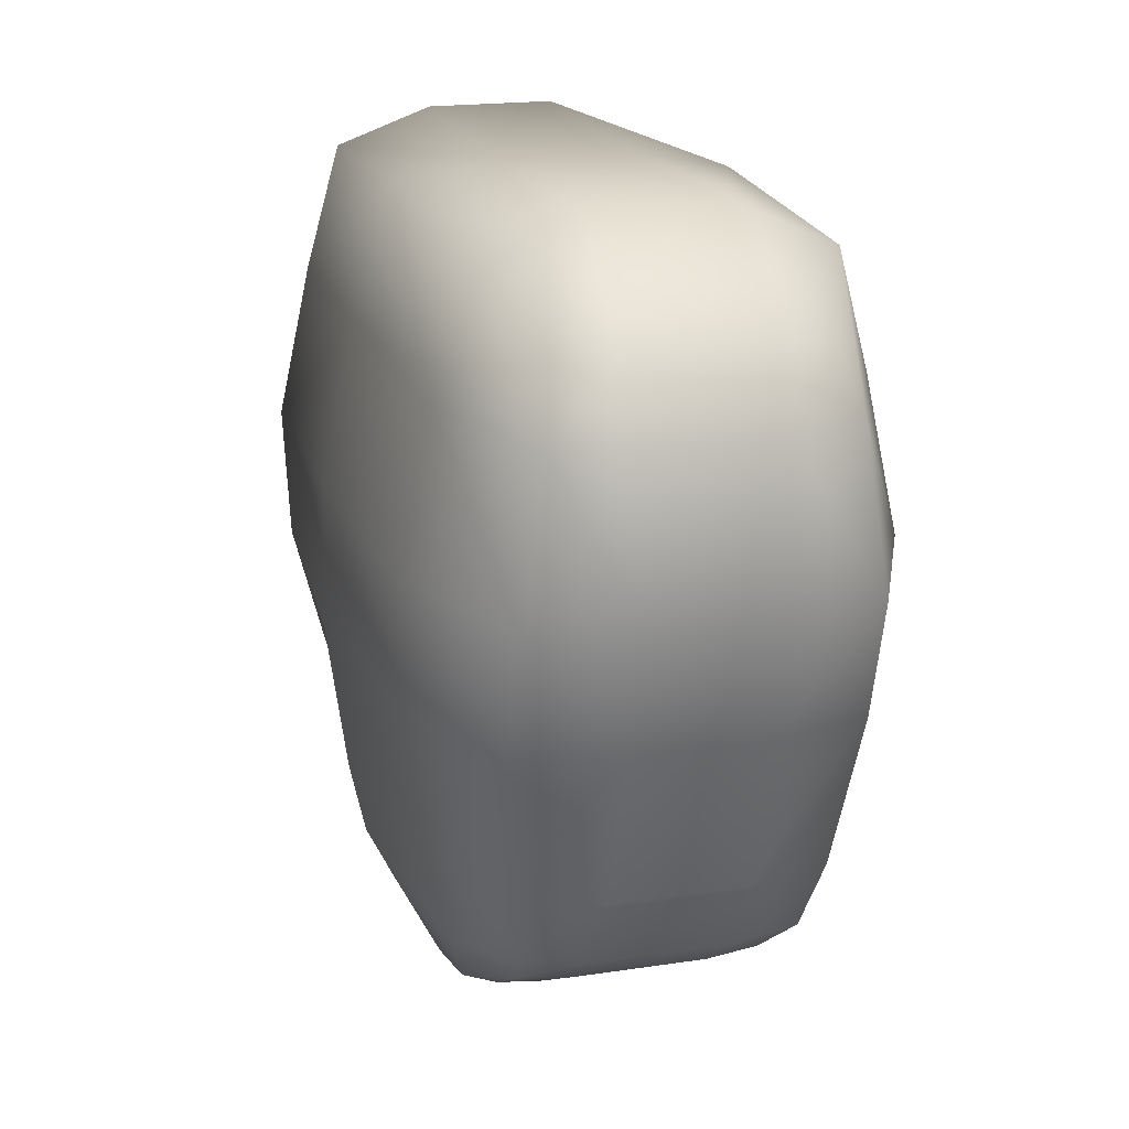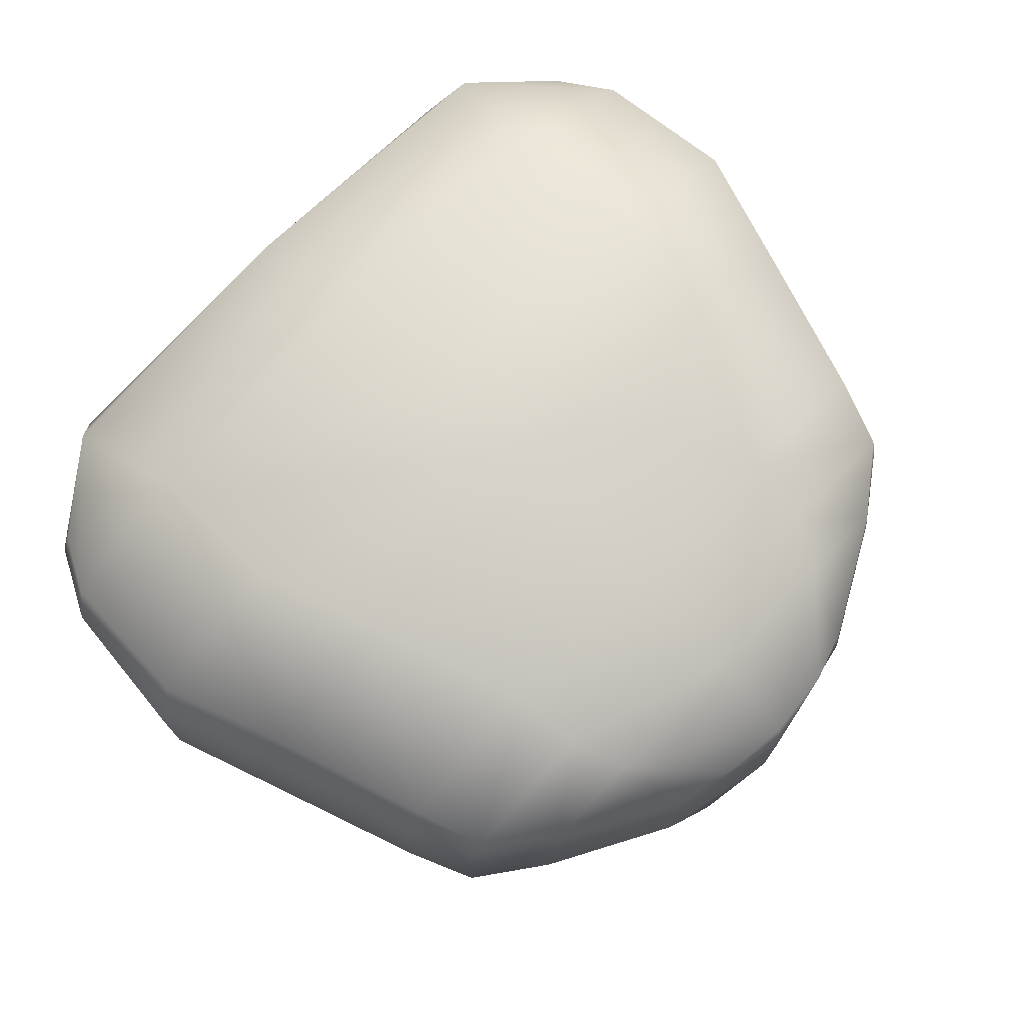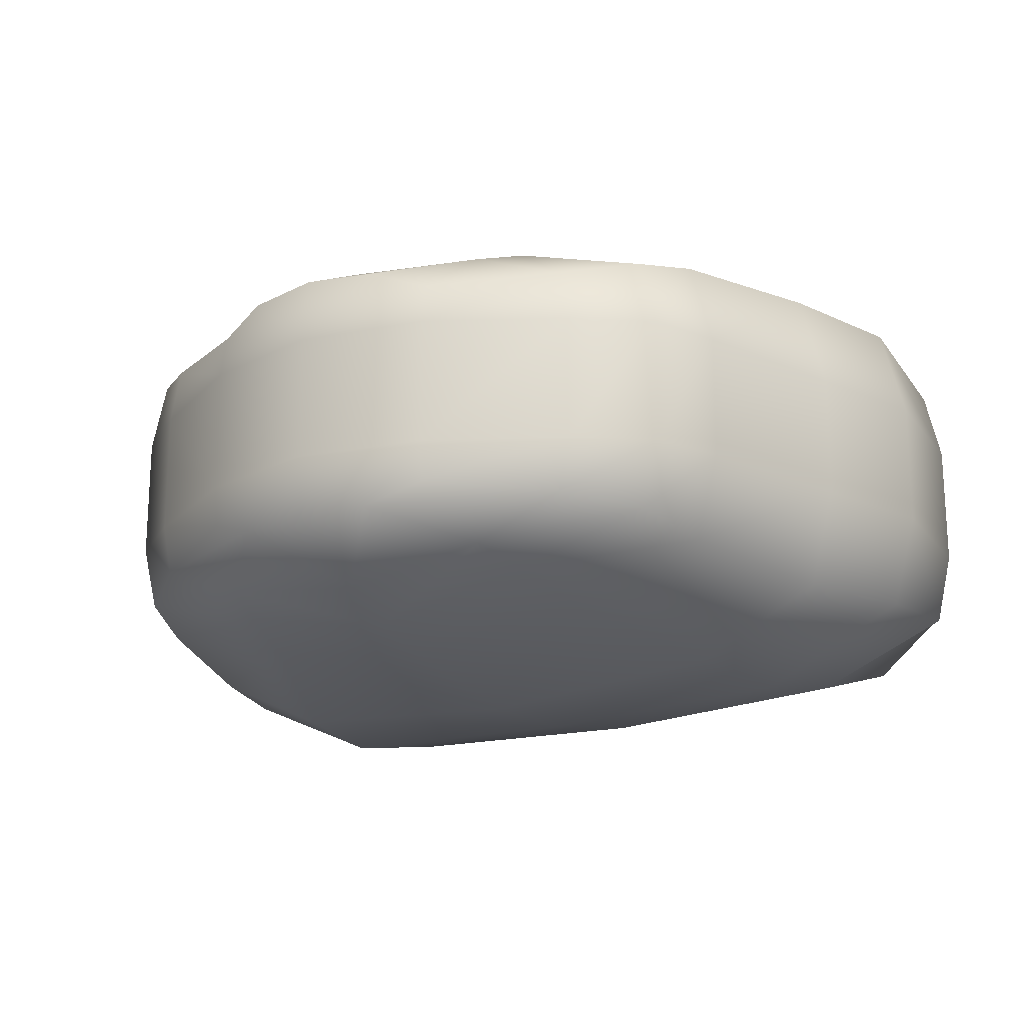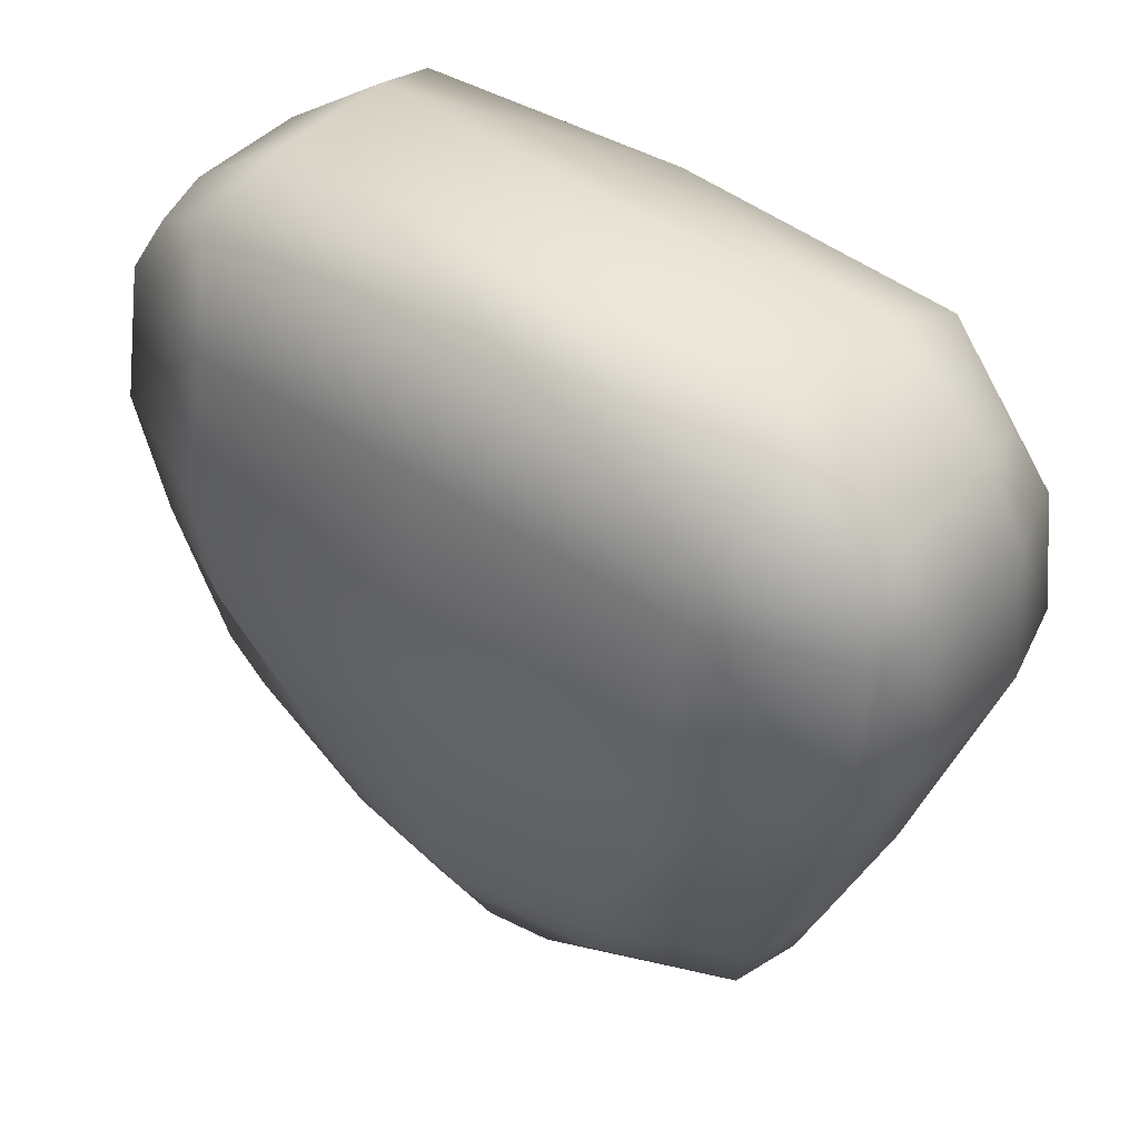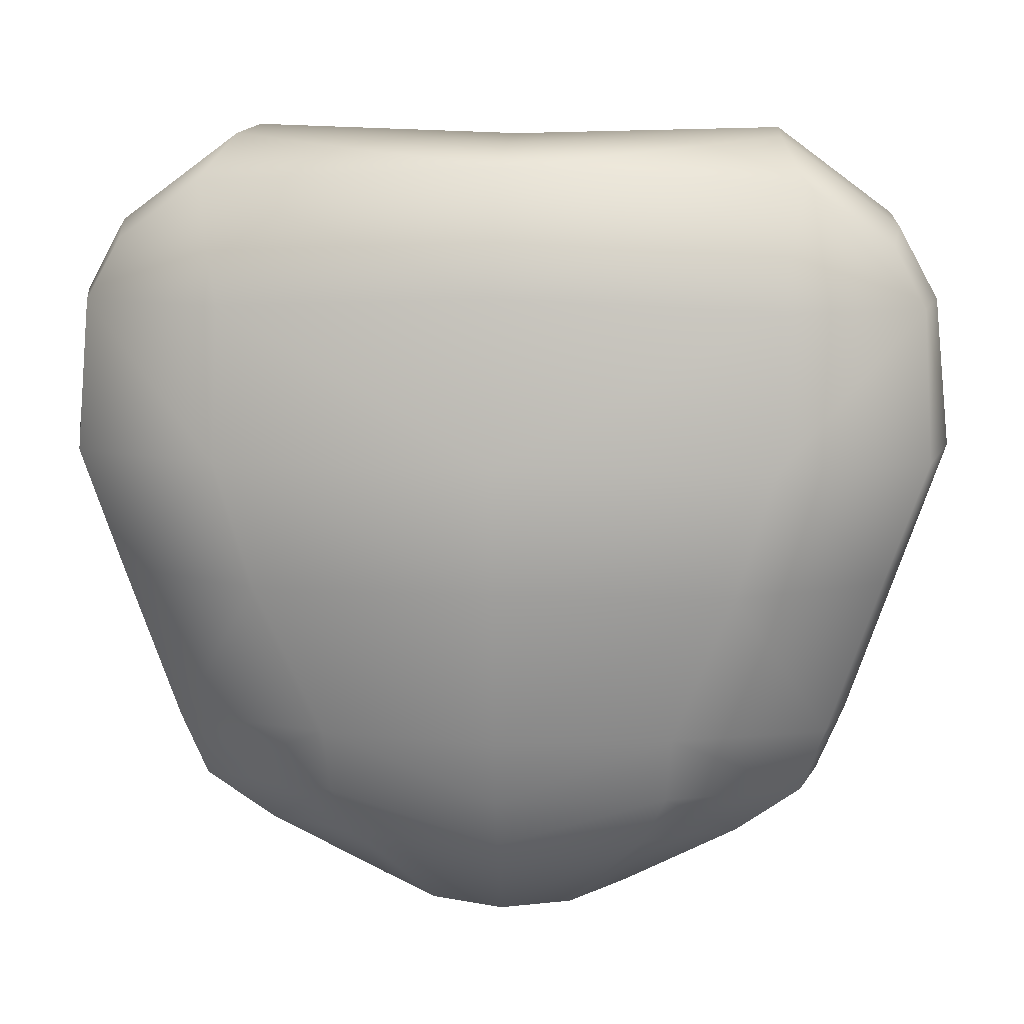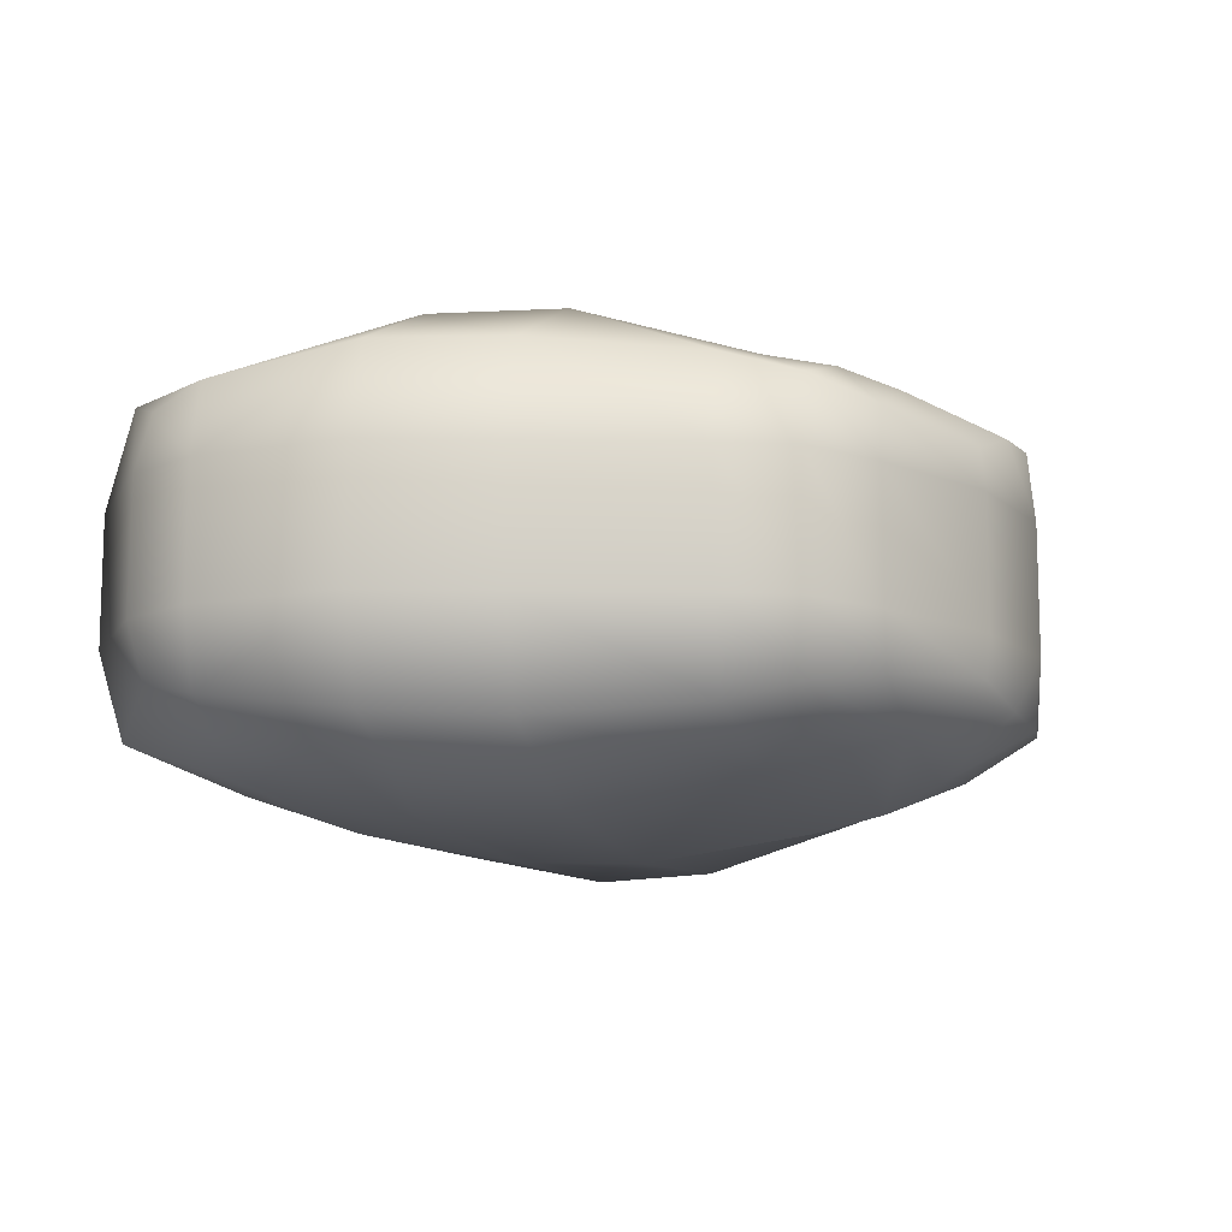
<metadata>
{"format":"obj","ext":"obj","renderer":"f3d","projection":"perspective","resolution":1024,"background":"white","views":[{"elev":18.9,"azim":74.0,"up":"+Z"},{"elev":74.1,"azim":134.3,"up":"+Y"},{"elev":-19.6,"azim":-148.2,"up":"+Y"},{"elev":44.0,"azim":39.0,"up":"+Z"},{"elev":13.5,"azim":-175.1,"up":"+Z"},{"elev":-11.9,"azim":106.4,"up":"+Y"}]}
</metadata>
<code>
g Humanoid.130
v -0.07699 0.0399 1.037
v -0.102 0.01643 1.024
v -0.09988 0.03113 1.021
v -0.07102 0.01645 1.047
v -6.69e-11 0.04151 1.041
v -0.102 -0.01643 1.024
v 5.276e-12 0.01643 1.045
v -0.07102 -0.01645 1.047
v -0.09988 -0.03113 1.021
v 3.954e-11 -0.01643 1.045
v -0.07699 -0.0399 1.037
v 2.304e-10 -0.04151 1.041
v -0.07096 -0.04996 1.006
v -0.09988 -0.03113 1.021
v -0.07699 -0.0399 1.037
v -0.108 -0.03497 1.005
v -0.1103 -0.04041 0.9666
v -0.07121 -0.05833 0.9674
v -0.06612 -0.05751 0.9353
v -0.09936 -0.0415 0.9353
v -0.04824 -0.04838 0.8938
v -0.08607 -0.03835 0.8938
v -0.04371 -0.04353 0.876
v -0.0801 -0.03397 0.876
v -0.03944 -0.04001 0.8623
v -0.06332 -0.03035 0.8626
v -0.01864 -0.03245 0.8412
v -0.03293 -0.0271 0.8456
v -4.866e-10 -0.04557 0.8619
v -9.827e-10 -0.03389 0.8392
v -1.875e-10 -0.0525 0.876
v 1.262e-10 -0.05641 0.8938
v 7.192e-10 -0.06209 0.9353
v 6.079e-10 -0.06059 0.9677
v -0.07121 -0.05833 0.9674
v 5.487e-10 -0.0522 1.009
v 2.304e-10 -0.04151 1.041
v -0.07699 -0.0399 1.037
v -0.06332 -0.03035 0.8626
v -0.08482 -0.01634 0.876
v -0.0801 -0.03397 0.876
v -0.06614 -0.01645 0.8625
v -0.08482 0.01634 0.876
v -0.06614 0.01645 0.8625
v -0.0801 0.03397 0.876
v -0.06332 0.03035 0.8626
v -0.04455 0.04566 0.876
v -0.03315 0.01654 0.8445
v -0.03315 -0.01654 0.8445
v -0.06614 -0.01645 0.8625
v -0.03293 -0.0271 0.8456
v -0.06332 -0.03035 0.8626
v -0.03293 0.0271 0.8456
v -0.03864 0.04033 0.8622
v -0.01864 0.03245 0.8412
v -2.336e-09 0.03389 0.8392
v -2.316e-09 0.04557 0.8619
v -2.259e-09 0.05161 0.876
v -0.04586 0.04978 0.8938
v -0.0801 0.03397 0.876
v -1.988e-09 0.05641 0.8938
v -0.08607 0.03835 0.8938
v -0.08482 0.01634 0.876
v -0.06134 0.05982 0.9353
v -9.704e-10 0.06209 0.9353
v -0.09217 0.01631 0.8938
v -0.08482 -0.01634 0.876
v -0.07121 0.05833 0.9674
v -5.925e-10 0.06059 0.9677
v -0.09936 0.0415 0.9353
v -0.09217 -0.01631 0.8938
v -0.0801 -0.03397 0.876
v -0.08607 -0.03835 0.8938
v -0.1059 0.01629 0.9353
v -0.1059 -0.01629 0.9353
v -0.09936 -0.0415 0.9353
v -0.1103 0.04041 0.9666
v -0.07096 0.04996 1.006
v -2.918e-10 0.0522 1.009
v -0.07699 0.0399 1.037
v -6.69e-11 0.04151 1.041
v -0.108 0.03497 1.005
v -0.07699 0.0399 1.037
v -0.09988 0.03113 1.021
v -0.1166 0.01629 0.967
v -0.1166 -0.01629 0.967
v -0.09936 -0.0415 0.9353
v -0.1103 -0.04041 0.9666
v -0.108 -0.03497 1.005
v -0.1123 -0.01636 1.005
v -0.102 -0.01643 1.024
v -0.09988 -0.03113 1.021
v -0.1123 -0.01636 1.005
v -0.1123 0.01636 1.005
v -0.102 0.01643 1.024
v -0.102 -0.01643 1.024
v -0.1123 0.01636 1.005
v -0.108 0.03497 1.005
v -0.102 0.01643 1.024
v -0.01864 0.03245 0.8412
v -2.018e-09 0.01648 0.8374
v -2.336e-09 0.03389 0.8392
v -0.03293 0.0271 0.8456
v -0.03315 0.01654 0.8445
v -1.355e-09 -0.01648 0.8374
v -0.03315 -0.01654 0.8445
v -0.01864 -0.03245 0.8412
v -0.03293 -0.0271 0.8456
v -9.827e-10 -0.03389 0.8392
v 0.07699 0.0399 1.037
v 0.09988 0.03113 1.021
v 0.102 0.01643 1.024
v 0.07102 0.01645 1.047
v -6.69e-11 0.04151 1.041
v 0.102 -0.01643 1.024
v 5.276e-12 0.01643 1.045
v 0.07102 -0.01645 1.047
v 0.09988 -0.03113 1.021
v 3.954e-11 -0.01643 1.045
v 0.07699 -0.0399 1.037
v 2.304e-10 -0.04151 1.041
v 0.07096 -0.04996 1.006
v 0.07699 -0.0399 1.037
v 0.09988 -0.03113 1.021
v 0.108 -0.03497 1.005
v 0.1103 -0.04041 0.9666
v 0.07121 -0.05833 0.9674
v 0.06612 -0.05751 0.9353
v 0.09936 -0.0415 0.9353
v 0.04824 -0.04838 0.8938
v 0.08607 -0.03835 0.8938
v 0.04371 -0.04353 0.876
v 0.0801 -0.03397 0.876
v 0.03944 -0.04001 0.8623
v 0.06332 -0.03035 0.8626
v 0.01864 -0.03245 0.8412
v 0.03293 -0.0271 0.8456
v -4.866e-10 -0.04557 0.8619
v -9.827e-10 -0.03389 0.8392
v -1.875e-10 -0.0525 0.876
v 1.262e-10 -0.05641 0.8938
v 7.192e-10 -0.06209 0.9353
v 6.079e-10 -0.06059 0.9677
v 0.07121 -0.05833 0.9674
v 5.487e-10 -0.0522 1.009
v 2.304e-10 -0.04151 1.041
v 0.07699 -0.0399 1.037
v 0.06332 -0.03035 0.8626
v 0.0801 -0.03397 0.876
v 0.08482 -0.01634 0.876
v 0.06614 -0.01645 0.8625
v 0.08482 0.01634 0.876
v 0.06614 0.01645 0.8625
v 0.0801 0.03397 0.876
v 0.06332 0.03035 0.8626
v 0.04455 0.04566 0.876
v 0.03315 0.01654 0.8445
v 0.03315 -0.01654 0.8445
v 0.06614 -0.01645 0.8625
v 0.03293 -0.0271 0.8456
v 0.06332 -0.03035 0.8626
v 0.03293 0.0271 0.8456
v 0.03864 0.04033 0.8622
v 0.01864 0.03245 0.8412
v -2.336e-09 0.03389 0.8392
v -2.316e-09 0.04557 0.8619
v -2.259e-09 0.05161 0.876
v 0.04586 0.04978 0.8938
v 0.0801 0.03397 0.876
v -1.988e-09 0.05641 0.8938
v 0.08607 0.03835 0.8938
v 0.08482 0.01634 0.876
v 0.06134 0.05982 0.9353
v -9.704e-10 0.06209 0.9353
v 0.09217 0.01631 0.8938
v 0.08482 -0.01634 0.876
v 0.07121 0.05833 0.9674
v -5.925e-10 0.06059 0.9677
v 0.09936 0.0415 0.9353
v 0.09217 -0.01631 0.8938
v 0.0801 -0.03397 0.876
v 0.08607 -0.03835 0.8938
v 0.1059 0.01629 0.9353
v 0.1059 -0.01629 0.9353
v 0.09936 -0.0415 0.9353
v 0.1103 0.04041 0.9666
v 0.07096 0.04996 1.006
v -2.918e-10 0.0522 1.009
v 0.07699 0.0399 1.037
v -6.69e-11 0.04151 1.041
v 0.108 0.03497 1.005
v 0.07699 0.0399 1.037
v 0.09988 0.03113 1.021
v 0.1166 0.01629 0.967
v 0.1166 -0.01629 0.967
v 0.09936 -0.0415 0.9353
v 0.1103 -0.04041 0.9666
v 0.108 -0.03497 1.005
v 0.1123 -0.01636 1.005
v 0.102 -0.01643 1.024
v 0.09988 -0.03113 1.021
v 0.1123 -0.01636 1.005
v 0.1123 0.01636 1.005
v 0.102 0.01643 1.024
v 0.102 -0.01643 1.024
v 0.1123 0.01636 1.005
v 0.108 0.03497 1.005
v 0.102 0.01643 1.024
v 0.01864 0.03245 0.8412
v -2.336e-09 0.03389 0.8392
v -2.018e-09 0.01648 0.8374
v 0.03293 0.0271 0.8456
v 0.03315 0.01654 0.8445
v -1.355e-09 -0.01648 0.8374
v 0.03315 -0.01654 0.8445
v 0.01864 -0.03245 0.8412
v 0.03293 -0.0271 0.8456
v -9.827e-10 -0.03389 0.8392
g Humanoid.130_0
f 3 2 1
f 2 4 1
f 5 1 4
f 4 2 6
f 7 5 4
f 8 4 6
f 4 8 7
f 6 9 8
f 8 10 7
f 9 11 8
f 8 11 10
f 11 12 10
f 15 14 13
f 14 16 13
f 13 16 17
f 18 13 17
f 18 17 19
f 17 20 19
f 19 20 21
f 20 22 21
f 21 22 23
f 22 24 23
f 23 24 25
f 24 26 25
f 25 26 27
f 26 28 27
f 25 27 29
f 27 30 29
f 25 29 31
f 23 25 31
f 23 31 32
f 21 23 32
f 21 32 33
f 19 21 33
f 19 33 34
f 35 19 34
f 35 34 36
f 13 35 36
f 13 36 37
f 38 13 37
f 41 40 39
f 40 42 39
f 42 40 43
f 44 42 43
f 43 45 44
f 45 46 44
f 45 47 46
f 44 46 48
f 44 48 49
f 50 44 49
f 50 49 51
f 52 50 51
f 46 53 48
f 46 54 53
f 47 54 46
f 54 55 53
f 56 55 54
f 57 56 54
f 57 54 47
f 58 57 47
f 58 47 59
f 59 47 60
f 61 58 59
f 62 59 60
f 62 60 63
f 61 59 64
f 64 59 62
f 65 61 64
f 66 62 63
f 66 63 67
f 65 64 68
f 69 65 68
f 70 64 62
f 70 62 66
f 68 64 70
f 71 66 67
f 71 67 72
f 73 71 72
f 74 70 66
f 66 71 74
f 75 71 73
f 71 75 74
f 76 75 73
f 77 70 74
f 77 68 70
f 68 78 69
f 78 79 69
f 79 78 80
f 81 79 80
f 78 68 82
f 68 77 82
f 83 78 82
f 84 83 82
f 85 74 75
f 85 77 74
f 86 85 75
f 86 75 87
f 88 86 87
f 88 89 86
f 89 90 86
f 91 90 89
f 92 91 89
f 86 93 85
f 93 94 85
f 94 93 95
f 93 96 95
f 85 97 77
f 97 98 77
f 84 98 97
f 99 84 97
f 102 101 100
f 100 101 103
f 101 104 103
f 101 105 104
f 105 106 104
f 105 107 106
f 107 108 106
f 105 109 107
f 112 111 110
f 113 112 110
f 110 114 113
f 112 113 115
f 114 116 113
f 113 117 115
f 117 113 116
f 118 115 117
f 119 117 116
f 120 118 117
f 120 117 119
f 121 120 119
f 124 123 122
f 125 124 122
f 125 122 126
f 122 127 126
f 126 127 128
f 129 126 128
f 129 128 130
f 131 129 130
f 131 130 132
f 133 131 132
f 133 132 134
f 135 133 134
f 135 134 136
f 137 135 136
f 136 134 138
f 139 136 138
f 138 134 140
f 134 132 140
f 140 132 141
f 132 130 141
f 141 130 142
f 130 128 142
f 142 128 143
f 128 144 143
f 143 144 145
f 144 122 145
f 145 122 146
f 122 147 146
f 150 149 148
f 151 150 148
f 150 151 152
f 151 153 152
f 154 152 153
f 155 154 153
f 156 154 155
f 155 153 157
f 157 153 158
f 153 159 158
f 158 159 160
f 159 161 160
f 162 155 157
f 163 155 162
f 163 156 155
f 164 163 162
f 164 165 163
f 165 166 163
f 163 166 156
f 166 167 156
f 156 167 168
f 156 168 169
f 167 170 168
f 168 171 169
f 169 171 172
f 168 170 173
f 168 173 171
f 170 174 173
f 171 175 172
f 172 175 176
f 173 174 177
f 174 178 177
f 173 179 171
f 171 179 175
f 173 177 179
f 175 180 176
f 176 180 181
f 180 182 181
f 179 183 175
f 180 175 183
f 180 184 182
f 184 180 183
f 184 185 182
f 179 186 183
f 177 186 179
f 187 177 178
f 188 187 178
f 187 188 189
f 188 190 189
f 177 187 191
f 186 177 191
f 187 192 191
f 192 193 191
f 183 194 184
f 186 194 183
f 194 195 184
f 184 195 196
f 195 197 196
f 198 197 195
f 199 198 195
f 199 200 198
f 200 201 198
f 202 195 194
f 203 202 194
f 202 203 204
f 205 202 204
f 206 194 186
f 207 206 186
f 207 193 206
f 193 208 206
f 211 210 209
f 211 209 212
f 213 211 212
f 214 211 213
f 215 214 213
f 216 214 215
f 217 216 215
f 218 214 216

</code>
